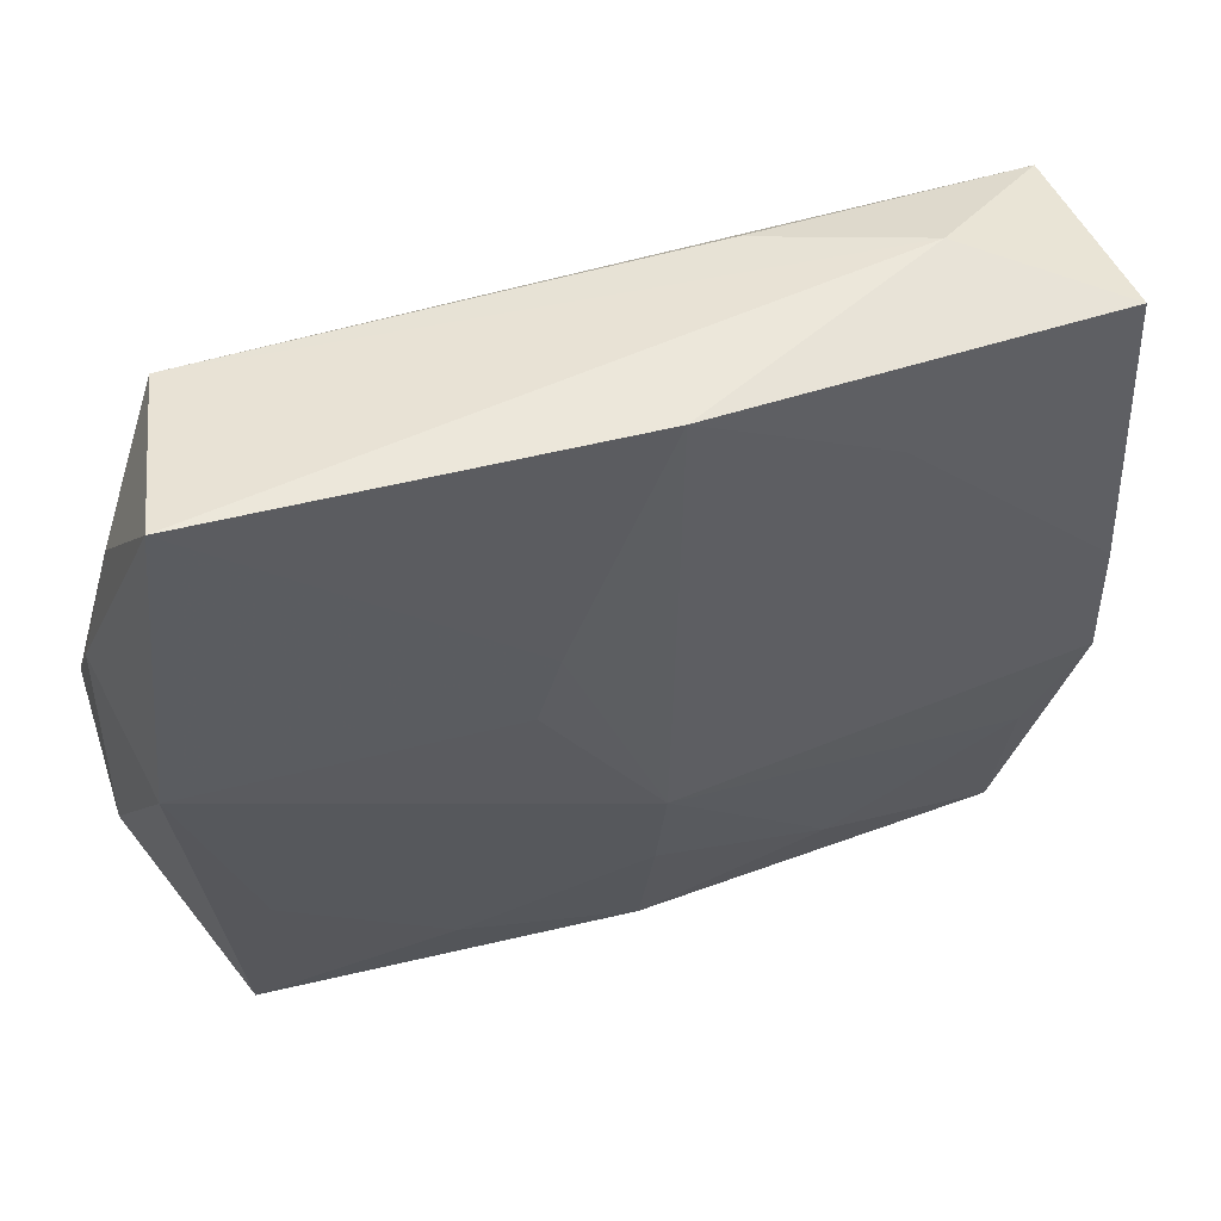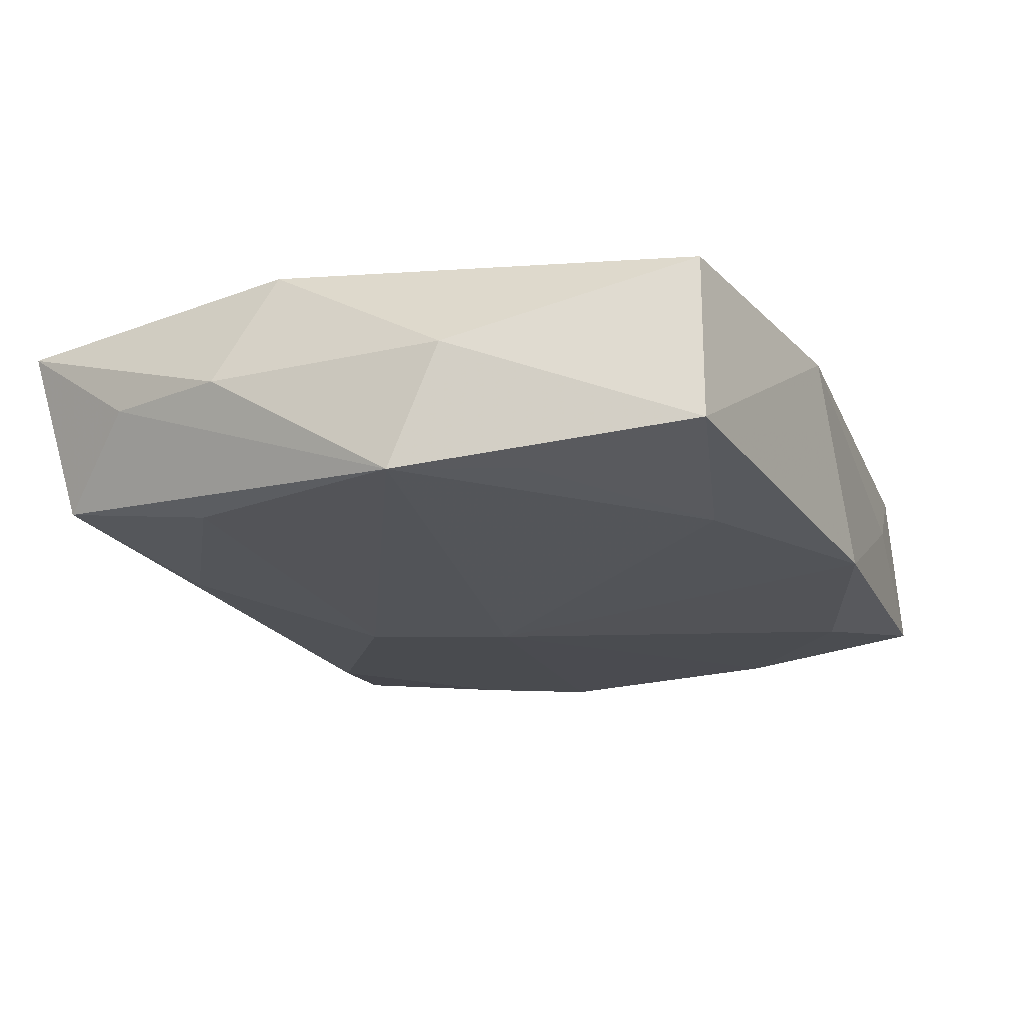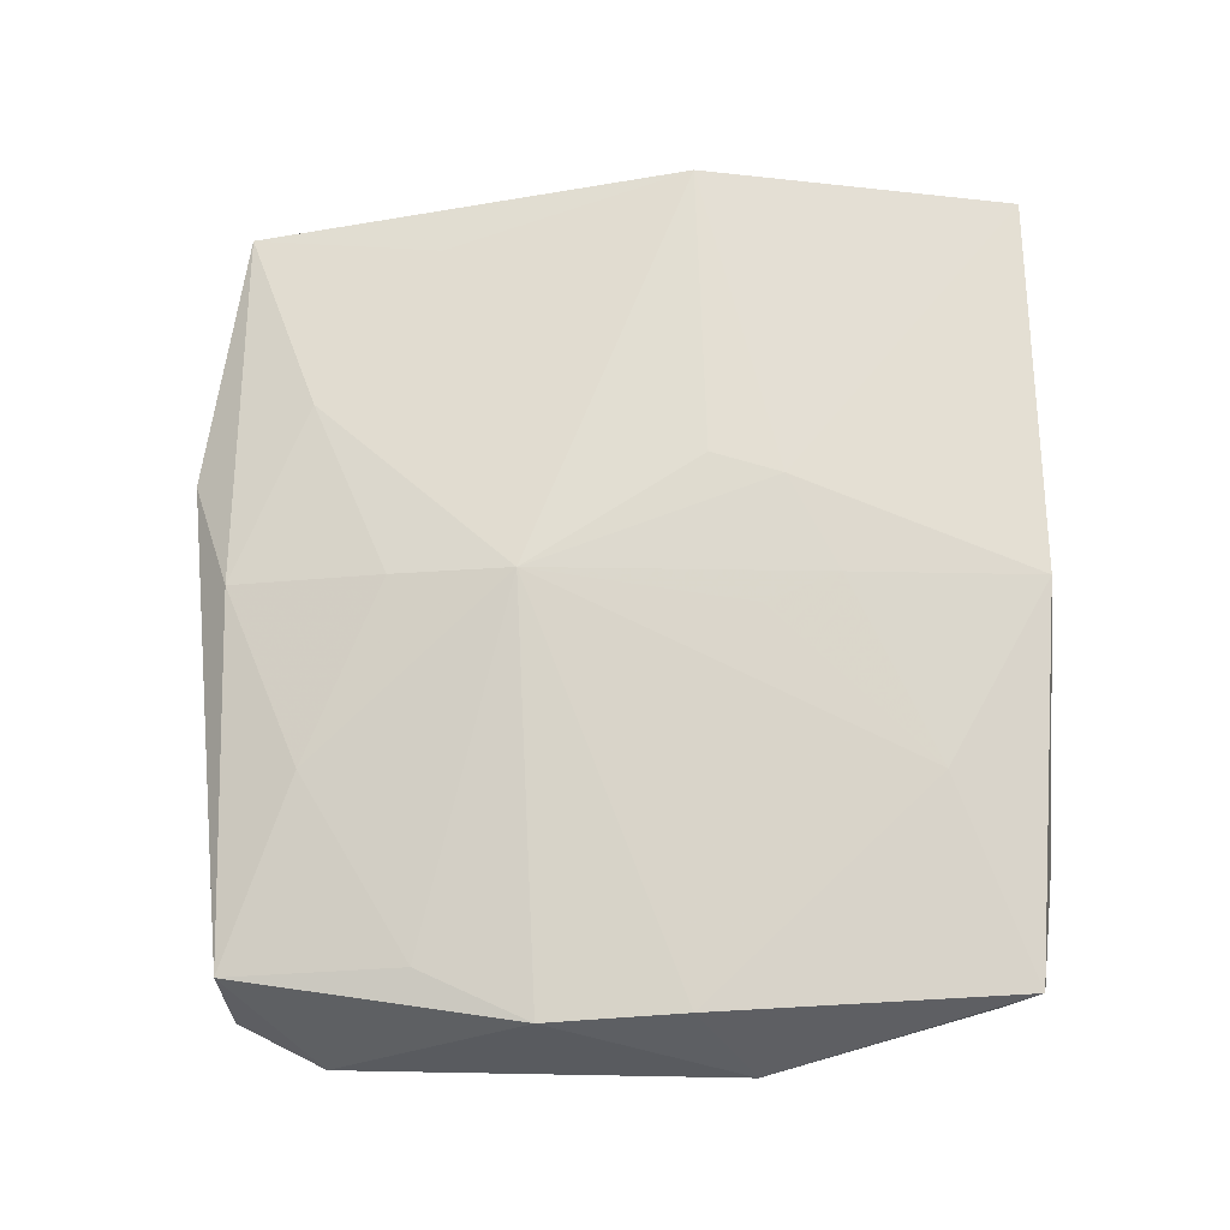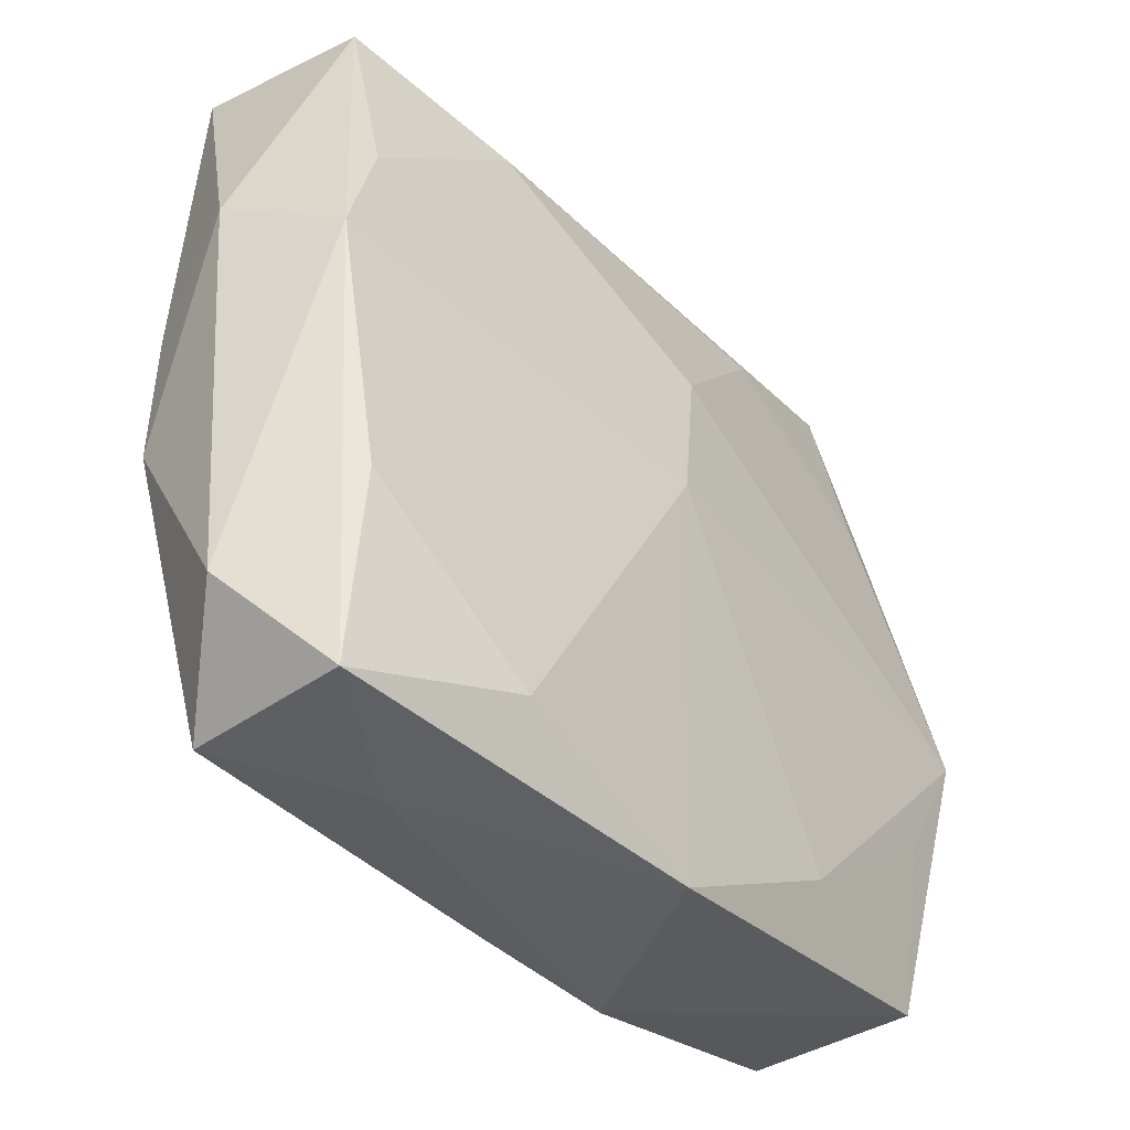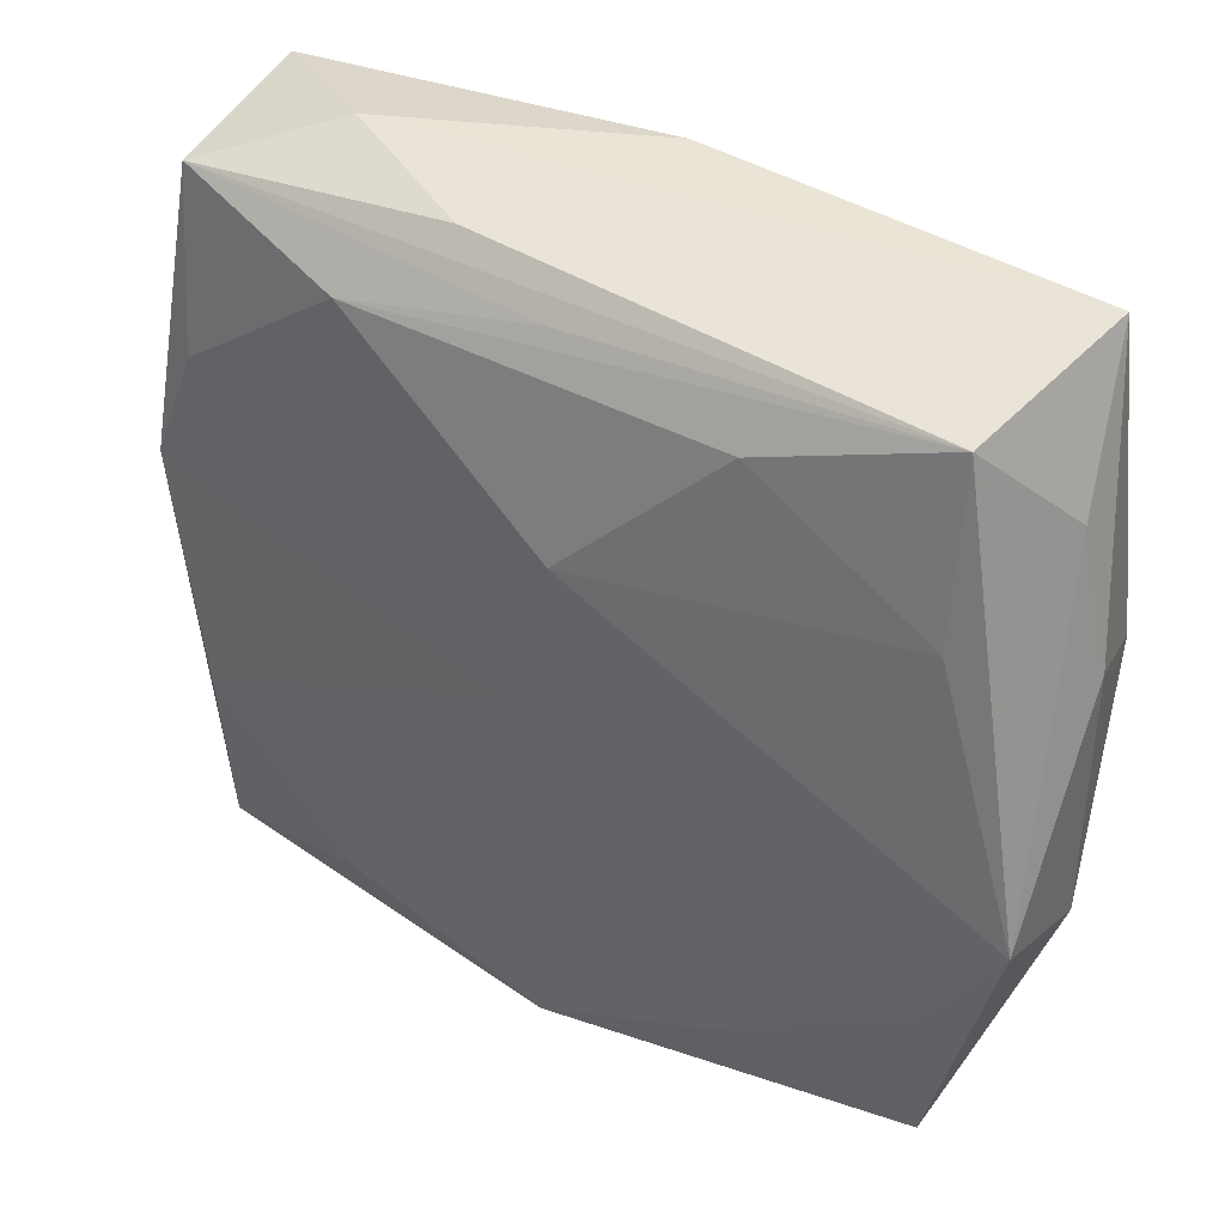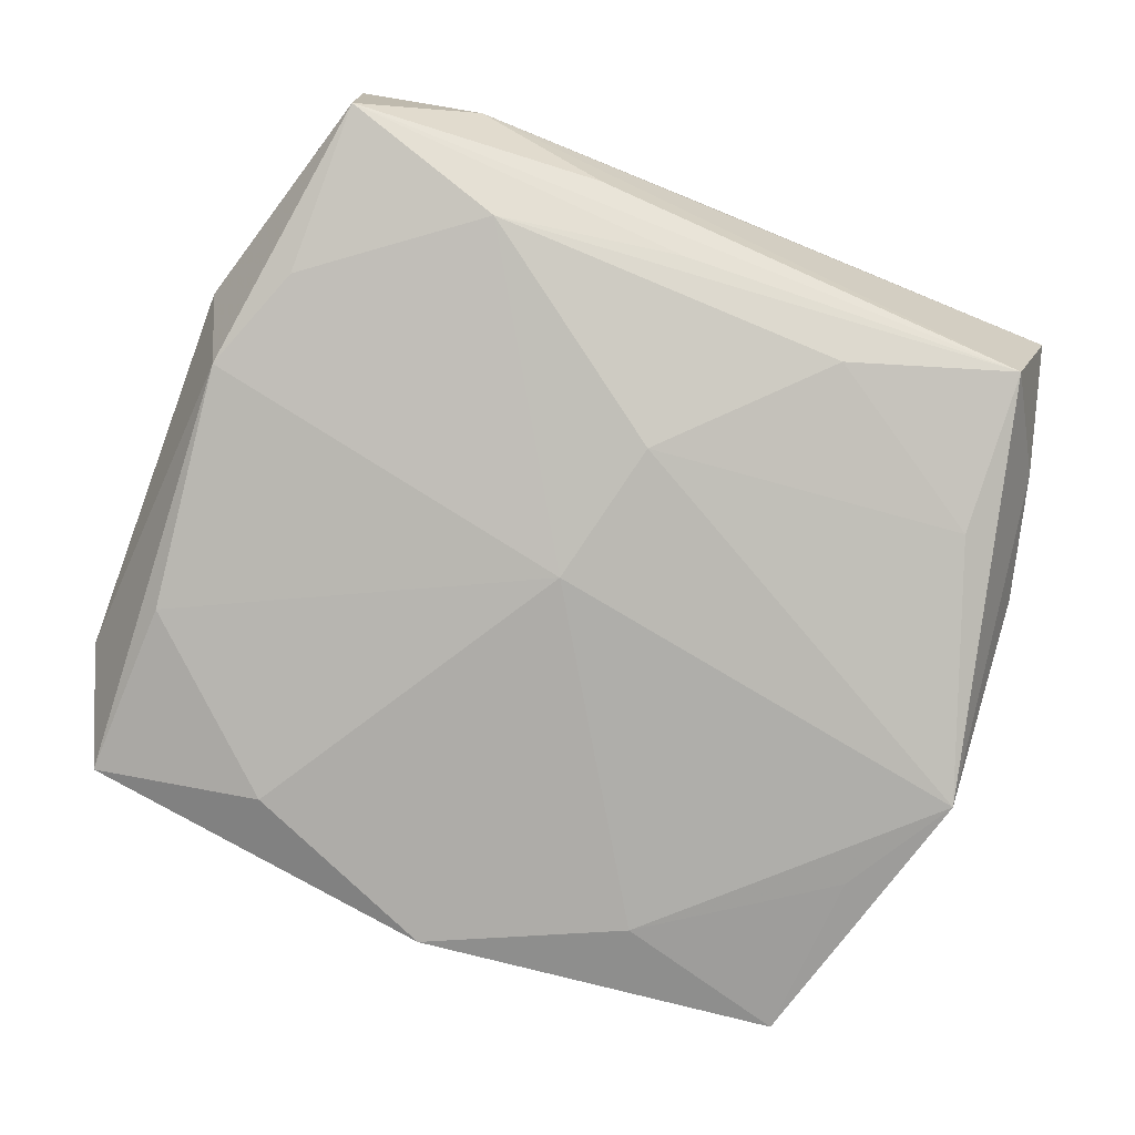
<metadata>
{"format":"obj","ext":"obj","renderer":"f3d","projection":"perspective","resolution":1024,"background":"white","views":[{"elev":54.1,"azim":-21.5,"up":"+Y"},{"elev":-24.3,"azim":-67.4,"up":"+Z"},{"elev":74.4,"azim":89.1,"up":"+Z"},{"elev":-38.2,"azim":126.7,"up":"+Y"},{"elev":42.4,"azim":-150.7,"up":"+Y"},{"elev":-79.1,"azim":157.8,"up":"+Z"}]}
</metadata>
<code>
v -0.02892 0.02997 0.006559
v 0.0338 0.009129 0.002559
v 0.02695 -0.02753 0.006875
v 0.03269 -0.02047 0.001221
v 0.002338 0.009913 0.01063
v -0.02615 -0.01238 0.005947
v -0.0005423 -0.02751 0.006834
v 0.02858 0.02705 -0.003241
v 0.0001799 0.01553 0.01049
v 0.01414 0.02205 0.01051
v -0.007124 0.01182 0.01028
v -0.03363 -0.008484 -0.002158
v -0.03053 0.02048 -0.00073
v 0.009081 0.02874 -0.002899
v 0.01576 -0.02417 -0.009388
v 0.01303 -0.02208 0.008373
v -0.03306 0.01072 -0.001298
v 0.01952 0.02997 0.002616
v -0.02594 0.01501 -0.008904
v 0.02841 -0.01379 -0.007139
v -0.008915 -0.03028 0.003613
v 0.01776 -0.0289 -1.834e-05
v -0.02809 -0.01307 -0.01074
v -0.008774 0.006496 0.01023
v -0.0004387 -0.01597 0.009372
v -0.0124 0.02338 -0.00809
v -0.03165 0.006143 0.007384
v -0.01421 -0.02273 -0.01078
v 0.02809 0.01373 -0.005723
v -0.02776 -0.02644 -0.009032
v 0.01562 0.02351 -0.006717
v 0.001351 0.02603 -0.005835
v 0.001126 0.0009151 -0.01136
v -0.0003335 -0.006888 0.01096
v 0.02859 -0.02791 -0.005845
v 0.0302 0.004558 0.01052
v -0.02537 0.02764 -0.006252
v 0.02676 -0.01414 0.009332
v -0.01397 -0.02151 0.00682
v 0.0003684 -0.03004 -0.009882
v -0.03305 -0.004246 -0.01136
v -0.00126 0.0122 -0.01053
v 0.0005196 0.02997 0.01003
v 0.0307 -0.005895 0.0103
v 0.02918 0.02778 0.009659
v 0.03109 0.00526 -0.006113
v -0.02812 -0.02662 0.003746
f 28 41 33
f 33 41 42
f 37 1 18
f 18 1 43
f 1 11 43
f 27 11 1
f 2 46 8
f 13 37 41
f 1 37 13
f 19 42 41
f 41 37 19
f 32 37 8
f 18 8 14
f 14 37 18
f 8 37 14
f 10 43 9
f 9 11 34
f 9 43 11
f 34 11 24
f 24 27 34
f 11 27 24
f 33 42 31
f 31 46 33
f 31 32 8
f 37 32 31
f 45 8 18
f 45 2 8
f 18 43 45
f 45 43 10
f 35 46 4
f 46 2 4
f 20 46 35
f 35 15 20
f 33 46 20
f 20 15 33
f 12 47 27
f 41 30 12
f 12 30 47
f 17 27 1
f 1 13 17
f 17 12 27
f 17 13 41
f 41 12 17
f 42 19 26
f 26 19 37
f 26 31 42
f 37 31 26
f 34 10 5
f 5 9 34
f 10 9 5
f 8 46 29
f 29 31 8
f 46 31 29
f 44 4 2
f 41 28 23
f 23 30 41
f 28 30 23
f 47 30 21
f 27 47 6
f 47 39 6
f 34 27 6
f 6 39 34
f 2 45 36
f 36 44 2
f 36 45 10
f 36 10 34
f 34 44 36
f 4 44 3
f 35 4 3
f 40 21 30
f 40 15 35
f 40 30 28
f 40 28 33
f 33 15 40
f 21 3 7
f 7 39 47
f 47 21 7
f 38 44 34
f 38 3 44
f 35 3 22
f 22 3 21
f 22 40 35
f 21 40 22
f 34 39 25
f 39 7 25
f 3 38 16
f 16 7 3
f 16 25 7
f 16 38 34
f 34 25 16

</code>
